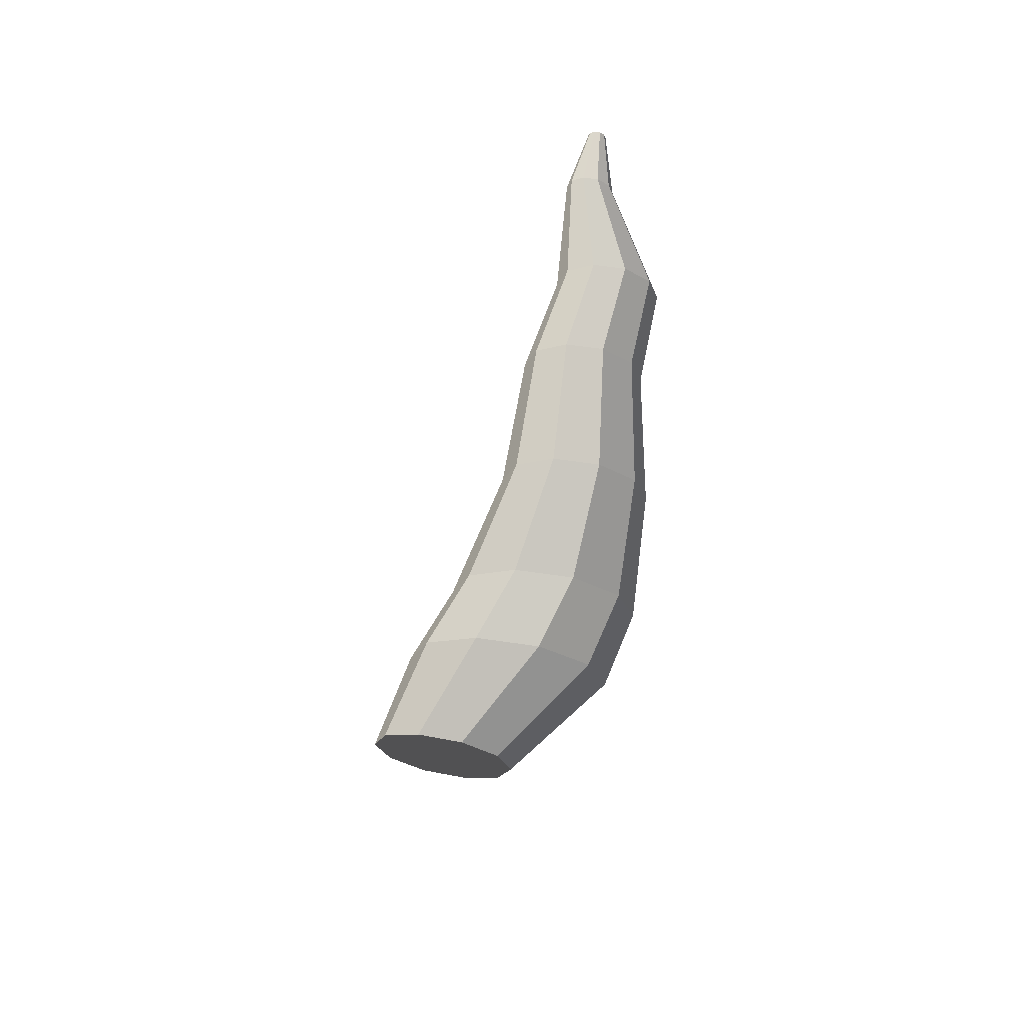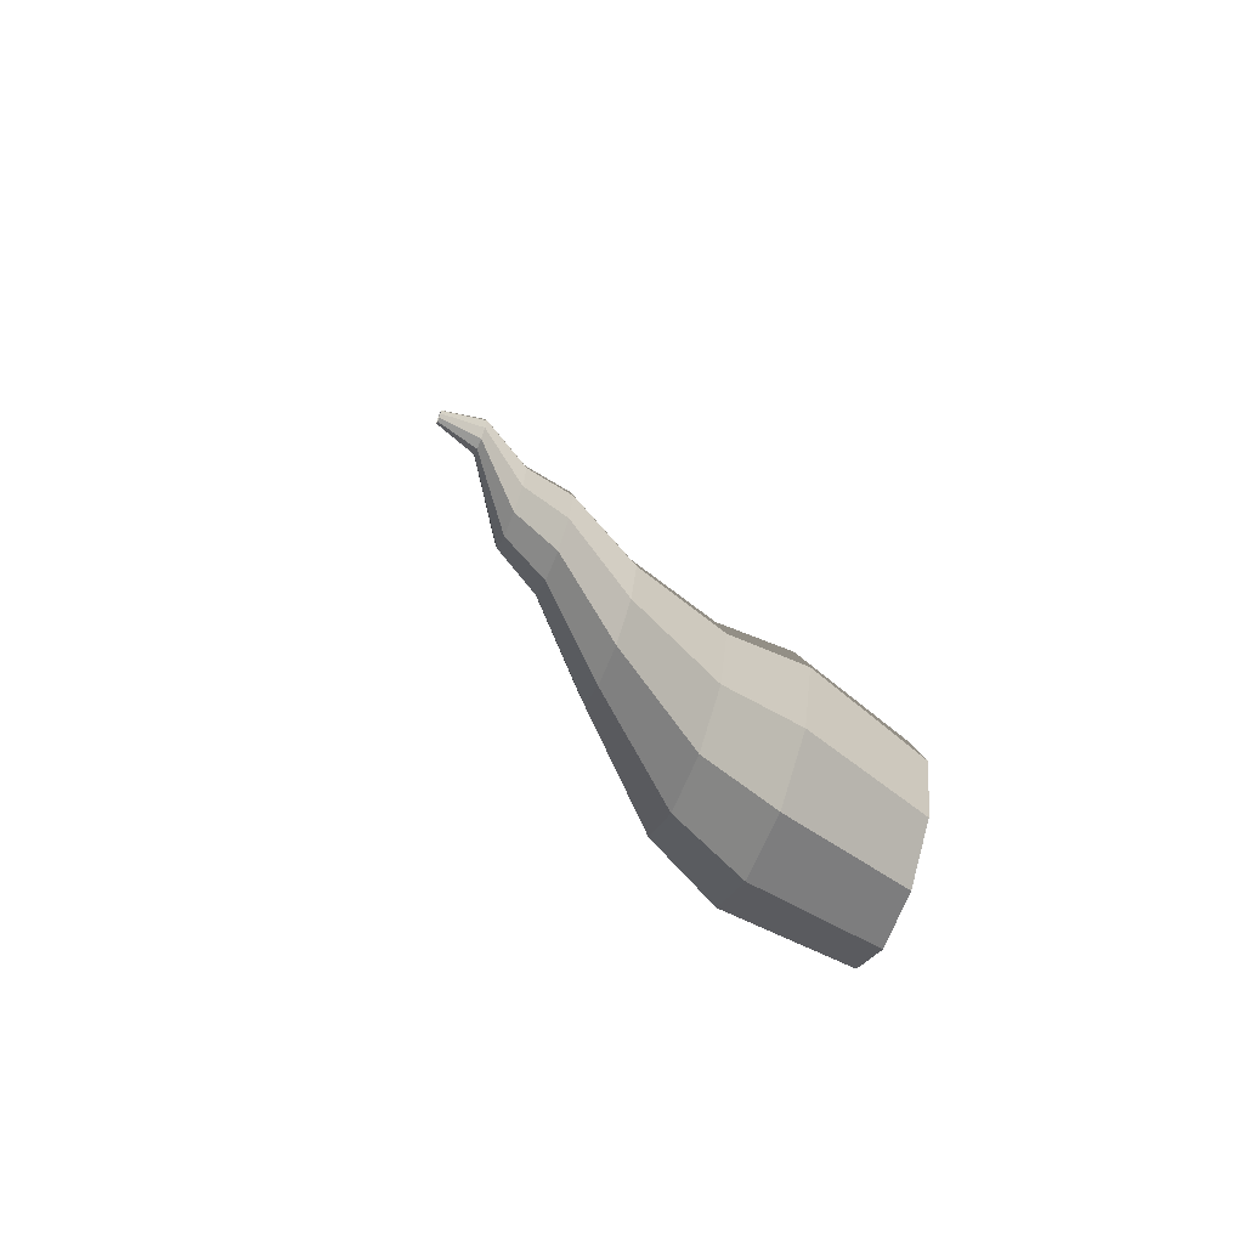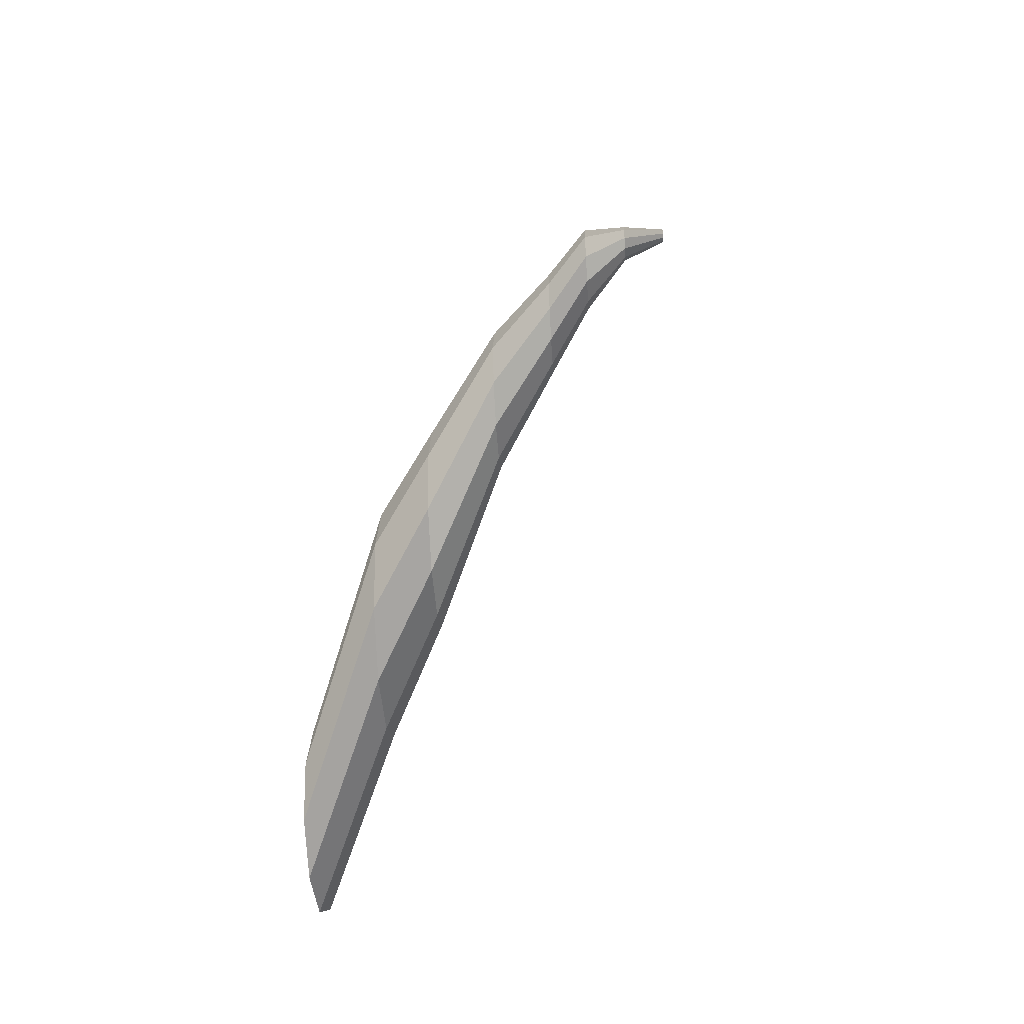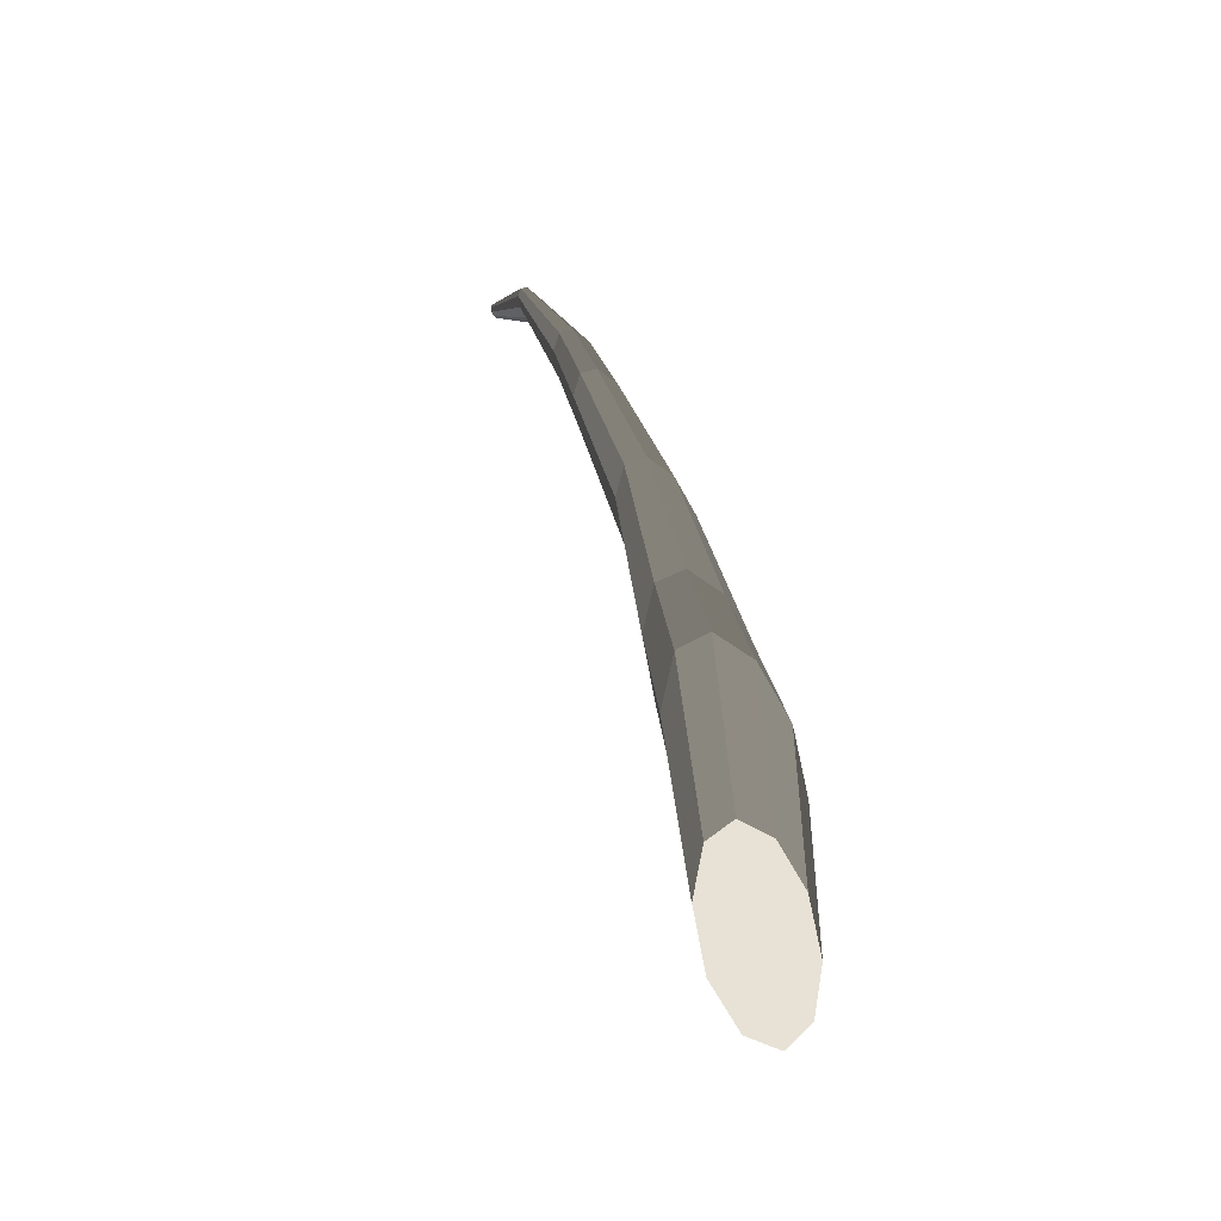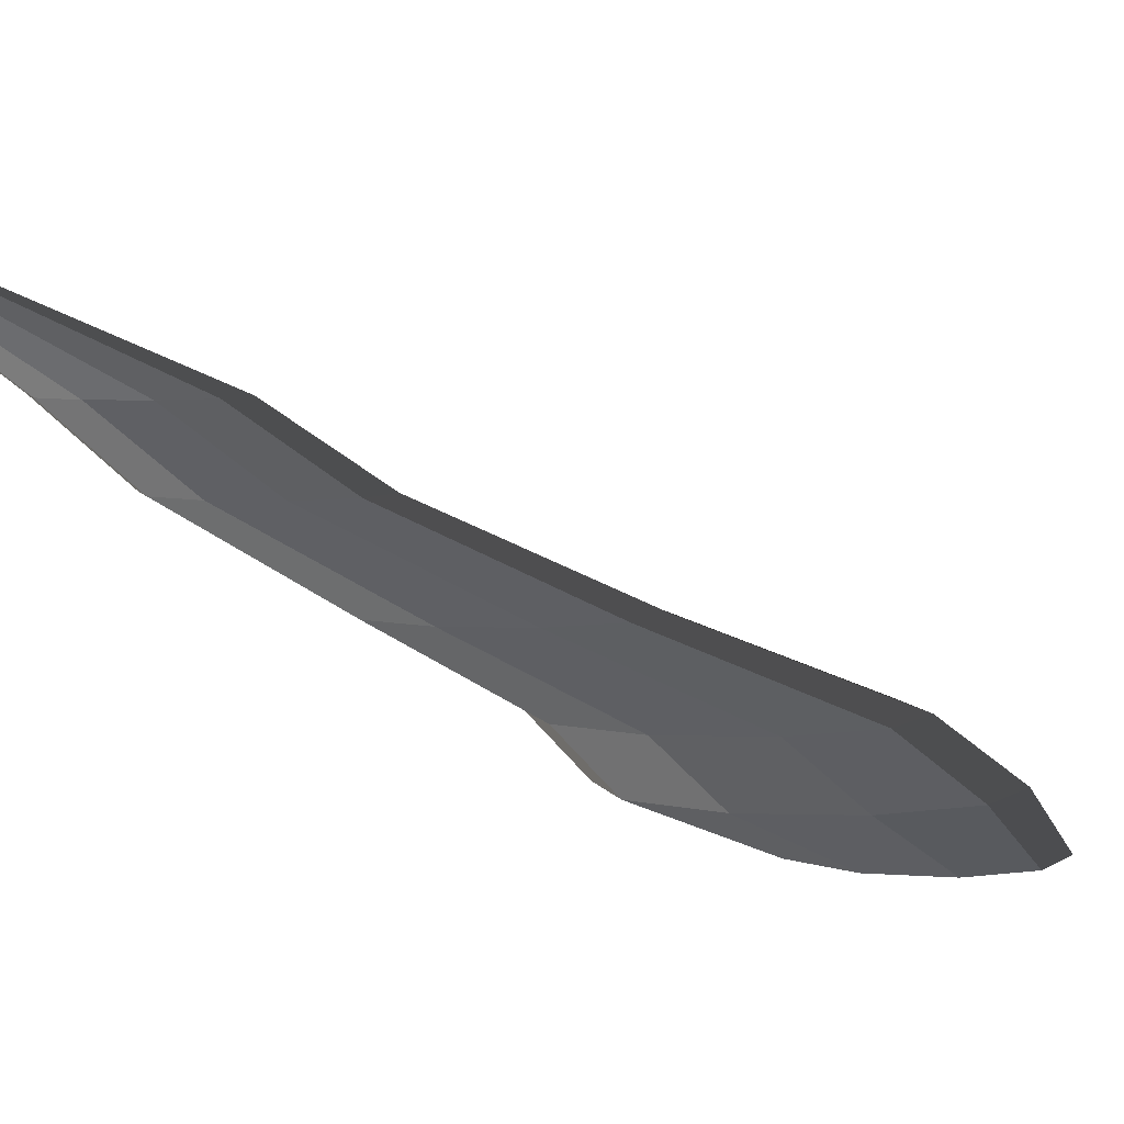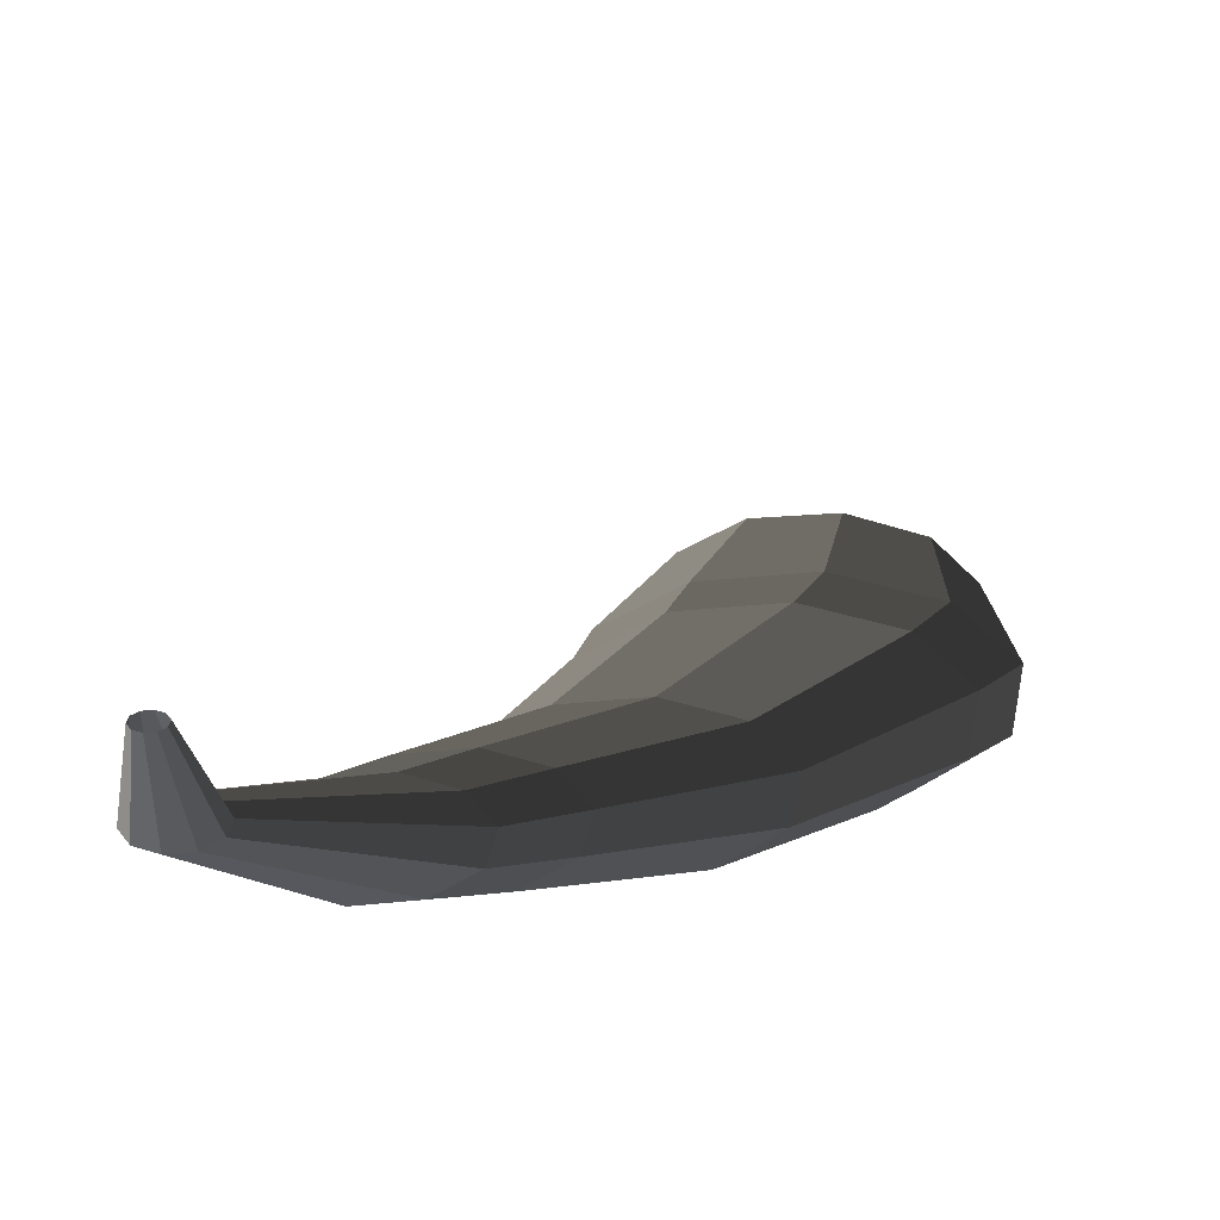
<metadata>
{"format":"obj","ext":"obj","renderer":"f3d","projection":"perspective","resolution":1024,"background":"white","views":[{"elev":67.7,"azim":8.1,"up":"+Z"},{"elev":-63.6,"azim":-111.7,"up":"+Z"},{"elev":-47.9,"azim":93.7,"up":"+Z"},{"elev":-27.9,"azim":-53.2,"up":"+Z"},{"elev":4.9,"azim":41.8,"up":"+Y"},{"elev":29.3,"azim":27.0,"up":"+Y"}]}
</metadata>
<code>
v -0.06969 -0.3935 -0.9415
v -0.1248 -0.3911 -0.7614
v 0.01953 -0.3974 -0.8727
v -0.18 -0.3888 -0.9415
v -0.2692 -0.3849 -0.8727
v -0.3033 -0.3835 -0.7614
v -0.2692 -0.3849 -0.6501
v -0.18 -0.3888 -0.5813
v -0.06968 -0.3935 -0.5813
v 0.01954 -0.3974 -0.6501
v 0.05362 -0.3988 -0.7614
v 0.01953 -0.3974 -0.8727
v 0.2163 -0.2607 -0.5063
v 0.09889 -0.2607 -0.5916
v -0.06969 -0.3935 -0.9415
v -0.06969 -0.3935 -0.9415
v 0.09889 -0.2607 -0.5916
v -0.04626 -0.2607 -0.5916
v -0.18 -0.3888 -0.9415
v -0.18 -0.3888 -0.9415
v -0.04626 -0.2607 -0.5916
v -0.1637 -0.2607 -0.5063
v -0.2692 -0.3849 -0.8727
v -0.2692 -0.3849 -0.8727
v -0.1637 -0.2607 -0.5063
v -0.2085 -0.2607 -0.3683
v -0.3033 -0.3835 -0.7614
v -0.3033 -0.3835 -0.7614
v -0.2085 -0.2607 -0.3683
v -0.1637 -0.2607 -0.2302
v -0.2692 -0.3849 -0.6501
v -0.2692 -0.3849 -0.6501
v -0.1637 -0.2607 -0.2302
v -0.04626 -0.2607 -0.1449
v -0.18 -0.3888 -0.5813
v -0.18 -0.3888 -0.5813
v -0.04626 -0.2607 -0.1449
v 0.0989 -0.2607 -0.1449
v -0.06968 -0.3935 -0.5813
v -0.06968 -0.3935 -0.5813
v 0.0989 -0.2607 -0.1449
v 0.2163 -0.2607 -0.2302
v 0.01954 -0.3974 -0.6501
v 0.01954 -0.3974 -0.6501
v 0.2163 -0.2607 -0.2302
v 0.2612 -0.2607 -0.3683
v 0.05362 -0.3988 -0.7614
v 0.05362 -0.3988 -0.7614
v 0.2612 -0.2607 -0.3683
v 0.2163 -0.2607 -0.5063
v 0.01953 -0.3974 -0.8727
v 0.2163 -0.2607 -0.5063
v 0.2632 -0.1565 -0.2701
v 0.1586 -0.1565 -0.3461
v 0.09889 -0.2607 -0.5916
v 0.09889 -0.2607 -0.5916
v 0.1586 -0.1565 -0.3461
v 0.02924 -0.1565 -0.3461
v -0.04626 -0.2607 -0.5916
v -0.04626 -0.2607 -0.5916
v 0.02924 -0.1565 -0.3461
v -0.07539 -0.1565 -0.2701
v -0.1637 -0.2607 -0.5063
v -0.1637 -0.2607 -0.5063
v -0.07539 -0.1565 -0.2701
v -0.1153 -0.1565 -0.1471
v -0.2085 -0.2607 -0.3683
v -0.2085 -0.2607 -0.3683
v -0.1153 -0.1565 -0.1471
v -0.07538 -0.1565 -0.02412
v -0.1637 -0.2607 -0.2302
v -0.1637 -0.2607 -0.2302
v -0.07538 -0.1565 -0.02412
v 0.02924 -0.1565 0.05191
v -0.04626 -0.2607 -0.1449
v -0.04626 -0.2607 -0.1449
v 0.02924 -0.1565 0.05191
v 0.1586 -0.1565 0.05191
v 0.0989 -0.2607 -0.1449
v 0.0989 -0.2607 -0.1449
v 0.1586 -0.1565 0.05191
v 0.2632 -0.1565 -0.02412
v 0.2163 -0.2607 -0.2302
v 0.2163 -0.2607 -0.2302
v 0.2632 -0.1565 -0.02412
v 0.3031 -0.1565 -0.1471
v 0.2612 -0.2607 -0.3683
v 0.2612 -0.2607 -0.3683
v 0.3031 -0.1565 -0.1471
v 0.2632 -0.1565 -0.2701
v 0.2163 -0.2607 -0.5063
v 0.2632 -0.1565 -0.2701
v 0.2623 -0.024 0.1419
v 0.1851 -0.024 0.08582
v 0.1586 -0.1565 -0.3461
v 0.1586 -0.1565 -0.3461
v 0.1851 -0.024 0.08582
v 0.08976 -0.024 0.08582
v 0.02924 -0.1565 -0.3461
v 0.02924 -0.1565 -0.3461
v 0.08976 -0.024 0.08582
v 0.01261 -0.024 0.1419
v -0.07539 -0.1565 -0.2701
v -0.07539 -0.1565 -0.2701
v 0.01261 -0.024 0.1419
v -0.01684 -0.024 0.2326
v -0.1153 -0.1565 -0.1471
v -0.1153 -0.1565 -0.1471
v -0.01684 -0.024 0.2326
v 0.01263 -0.024 0.3232
v -0.07538 -0.1565 -0.02412
v -0.07538 -0.1565 -0.02412
v 0.01263 -0.024 0.3232
v 0.08978 -0.024 0.3793
v 0.02924 -0.1565 0.05191
v 0.02924 -0.1565 0.05191
v 0.08978 -0.024 0.3793
v 0.1851 -0.024 0.3793
v 0.1586 -0.1565 0.05191
v 0.1586 -0.1565 0.05191
v 0.1851 -0.024 0.3793
v 0.2623 -0.024 0.3232
v 0.2632 -0.1565 -0.02412
v 0.2632 -0.1565 -0.02412
v 0.2623 -0.024 0.3232
v 0.2918 -0.024 0.2326
v 0.3031 -0.1565 -0.1471
v 0.3031 -0.1565 -0.1471
v 0.2918 -0.024 0.2326
v 0.2623 -0.024 0.1419
v 0.2632 -0.1565 -0.2701
v 0.2623 -0.024 0.1419
v 0.2235 0.1037 0.4649
v 0.1649 0.1037 0.4224
v 0.1851 -0.024 0.08582
v 0.1851 -0.024 0.08582
v 0.1649 0.1037 0.4224
v 0.09249 0.1037 0.4224
v 0.08976 -0.024 0.08582
v 0.08976 -0.024 0.08582
v 0.09249 0.1037 0.4224
v 0.03392 0.1037 0.4649
v 0.01261 -0.024 0.1419
v 0.01261 -0.024 0.1419
v 0.03392 0.1037 0.4649
v 0.01153 0.1037 0.5338
v -0.01684 -0.024 0.2326
v -0.01684 -0.024 0.2326
v 0.01153 0.1037 0.5338
v 0.0339 0.1037 0.6027
v 0.01263 -0.024 0.3232
v 0.01263 -0.024 0.3232
v 0.0339 0.1037 0.6027
v 0.0925 0.1037 0.6452
v 0.08978 -0.024 0.3793
v 0.08978 -0.024 0.3793
v 0.0925 0.1037 0.6452
v 0.1649 0.1037 0.6452
v 0.1851 -0.024 0.3793
v 0.1851 -0.024 0.3793
v 0.1649 0.1037 0.6452
v 0.2235 0.1037 0.6027
v 0.2623 -0.024 0.3232
v 0.2623 -0.024 0.3232
v 0.2235 0.1037 0.6027
v 0.2458 0.1037 0.5338
v 0.2918 -0.024 0.2326
v 0.2918 -0.024 0.2326
v 0.2458 0.1037 0.5338
v 0.2235 0.1037 0.4649
v 0.2623 -0.024 0.1419
v 0.2235 0.1037 0.4649
v 0.237 0.1961 0.6537
v 0.1882 0.1961 0.6182
v 0.1649 0.1037 0.4224
v 0.1649 0.1037 0.4224
v 0.1882 0.1961 0.6182
v 0.1279 0.1961 0.6182
v 0.09249 0.1037 0.4224
v 0.09249 0.1037 0.4224
v 0.1279 0.1961 0.6182
v 0.07915 0.1961 0.6537
v 0.03392 0.1037 0.4649
v 0.03392 0.1037 0.4649
v 0.07915 0.1961 0.6537
v 0.06052 0.1961 0.711
v 0.01153 0.1037 0.5338
v 0.01153 0.1037 0.5338
v 0.06052 0.1961 0.711
v 0.07914 0.1961 0.7684
v 0.0339 0.1037 0.6027
v 0.0339 0.1037 0.6027
v 0.07914 0.1961 0.7684
v 0.1279 0.1961 0.8038
v 0.0925 0.1037 0.6452
v 0.0925 0.1037 0.6452
v 0.1279 0.1961 0.8038
v 0.1882 0.1961 0.8038
v 0.1649 0.1037 0.6452
v 0.1649 0.1037 0.6452
v 0.1882 0.1961 0.8038
v 0.237 0.1961 0.7684
v 0.2235 0.1037 0.6027
v 0.2235 0.1037 0.6027
v 0.237 0.1961 0.7684
v 0.2556 0.1961 0.711
v 0.2458 0.1037 0.5338
v 0.2458 0.1037 0.5338
v 0.2556 0.1961 0.711
v 0.237 0.1961 0.6537
v 0.2235 0.1037 0.4649
v 0.237 0.1961 0.6537
v 0.1385 0.2981 0.8733
v 0.1171 0.2981 0.8578
v 0.1882 0.1961 0.6182
v 0.1882 0.1961 0.6182
v 0.1171 0.2981 0.8578
v 0.09064 0.2981 0.8578
v 0.1279 0.1961 0.6182
v 0.1279 0.1961 0.6182
v 0.09064 0.2981 0.8578
v 0.06928 0.2981 0.8733
v 0.07915 0.1961 0.6537
v 0.07915 0.1961 0.6537
v 0.06928 0.2981 0.8733
v 0.0611 0.2981 0.8984
v 0.06052 0.1961 0.711
v 0.06052 0.1961 0.711
v 0.0611 0.2981 0.8984
v 0.06926 0.2981 0.9236
v 0.07914 0.1961 0.7684
v 0.07914 0.1961 0.7684
v 0.06926 0.2981 0.9236
v 0.09064 0.2981 0.9391
v 0.1279 0.1961 0.8038
v 0.1279 0.1961 0.8038
v 0.09064 0.2981 0.9391
v 0.1171 0.2981 0.9391
v 0.1882 0.1961 0.8038
v 0.1882 0.1961 0.8038
v 0.1171 0.2981 0.9391
v 0.1384 0.2981 0.9236
v 0.237 0.1961 0.7684
v 0.237 0.1961 0.7684
v 0.1384 0.2981 0.9236
v 0.1466 0.2981 0.8984
v 0.2556 0.1961 0.711
v 0.2556 0.1961 0.711
v 0.1466 0.2981 0.8984
v 0.1385 0.2981 0.8733
v 0.237 0.1961 0.6537
v 0.1385 0.2981 0.8733
v 0.117 0.3988 0.9163
v 0.1089 0.3988 0.9104
v 0.1171 0.2981 0.8578
v 0.1171 0.2981 0.8578
v 0.1089 0.3988 0.9104
v 0.09884 0.3988 0.9104
v 0.09064 0.2981 0.8578
v 0.09064 0.2981 0.8578
v 0.09884 0.3988 0.9104
v 0.09071 0.3988 0.9163
v 0.06928 0.2981 0.8733
v 0.06928 0.2981 0.8733
v 0.09071 0.3988 0.9163
v 0.08761 0.3988 0.9259
v 0.0611 0.2981 0.8984
v 0.0611 0.2981 0.8984
v 0.08761 0.3988 0.9259
v 0.09072 0.3988 0.9354
v 0.06926 0.2981 0.9236
v 0.06926 0.2981 0.9236
v 0.09072 0.3988 0.9354
v 0.09885 0.3988 0.9413
v 0.09064 0.2981 0.9391
v 0.09064 0.2981 0.9391
v 0.09885 0.3988 0.9413
v 0.1089 0.3988 0.9413
v 0.1171 0.2981 0.9391
v 0.1171 0.2981 0.9391
v 0.1089 0.3988 0.9413
v 0.117 0.3988 0.9354
v 0.1384 0.2981 0.9236
v 0.1384 0.2981 0.9236
v 0.117 0.3988 0.9354
v 0.1201 0.3988 0.9259
v 0.1466 0.2981 0.8984
v 0.1466 0.2981 0.8984
v 0.1201 0.3988 0.9259
v 0.117 0.3988 0.9163
v 0.1385 0.2981 0.8733
g pCylinder15_17_4124_44
f 1 3 2
f 4 1 2
f 5 4 2
f 6 5 2
f 7 6 2
f 8 7 2
f 9 8 2
f 10 9 2
f 11 10 2
f 3 11 2
f 12 14 13
f 12 15 14
f 16 18 17
f 16 19 18
f 20 22 21
f 20 23 22
f 24 26 25
f 24 27 26
f 28 30 29
f 28 31 30
f 32 34 33
f 32 35 34
f 36 38 37
f 36 39 38
f 40 42 41
f 40 43 42
f 44 46 45
f 44 47 46
f 48 50 49
f 48 51 50
f 52 54 53
f 52 55 54
f 56 58 57
f 56 59 58
f 60 62 61
f 60 63 62
f 64 66 65
f 64 67 66
f 68 70 69
f 68 71 70
f 72 74 73
f 72 75 74
f 76 78 77
f 76 79 78
f 80 82 81
f 80 83 82
f 84 86 85
f 84 87 86
f 88 90 89
f 88 91 90
f 92 94 93
f 92 95 94
f 96 98 97
f 96 99 98
f 100 102 101
f 100 103 102
f 104 106 105
f 104 107 106
f 108 110 109
f 108 111 110
f 112 114 113
f 112 115 114
f 116 118 117
f 116 119 118
f 120 122 121
f 120 123 122
f 124 126 125
f 124 127 126
f 128 130 129
f 128 131 130
f 132 134 133
f 132 135 134
f 136 138 137
f 136 139 138
f 140 142 141
f 140 143 142
f 144 146 145
f 144 147 146
f 148 150 149
f 148 151 150
f 152 154 153
f 152 155 154
f 156 158 157
f 156 159 158
f 160 162 161
f 160 163 162
f 164 166 165
f 164 167 166
f 168 170 169
f 168 171 170
f 172 174 173
f 172 175 174
f 176 178 177
f 176 179 178
f 180 182 181
f 180 183 182
f 184 186 185
f 184 187 186
f 188 190 189
f 188 191 190
f 192 194 193
f 192 195 194
f 196 198 197
f 196 199 198
f 200 202 201
f 200 203 202
f 204 206 205
f 204 207 206
f 208 210 209
f 208 211 210
f 212 214 213
f 212 215 214
f 216 218 217
f 216 219 218
f 220 222 221
f 220 223 222
f 224 226 225
f 224 227 226
f 228 230 229
f 228 231 230
f 232 234 233
f 232 235 234
f 236 238 237
f 236 239 238
f 240 242 241
f 240 243 242
f 244 246 245
f 244 247 246
f 248 250 249
f 248 251 250
f 252 254 253
f 252 255 254
f 256 258 257
f 256 259 258
f 260 262 261
f 260 263 262
f 264 266 265
f 264 267 266
f 268 270 269
f 268 271 270
f 272 274 273
f 272 275 274
f 276 278 277
f 276 279 278
f 280 282 281
f 280 283 282
f 284 286 285
f 284 287 286
f 288 290 289
f 288 291 290

</code>
